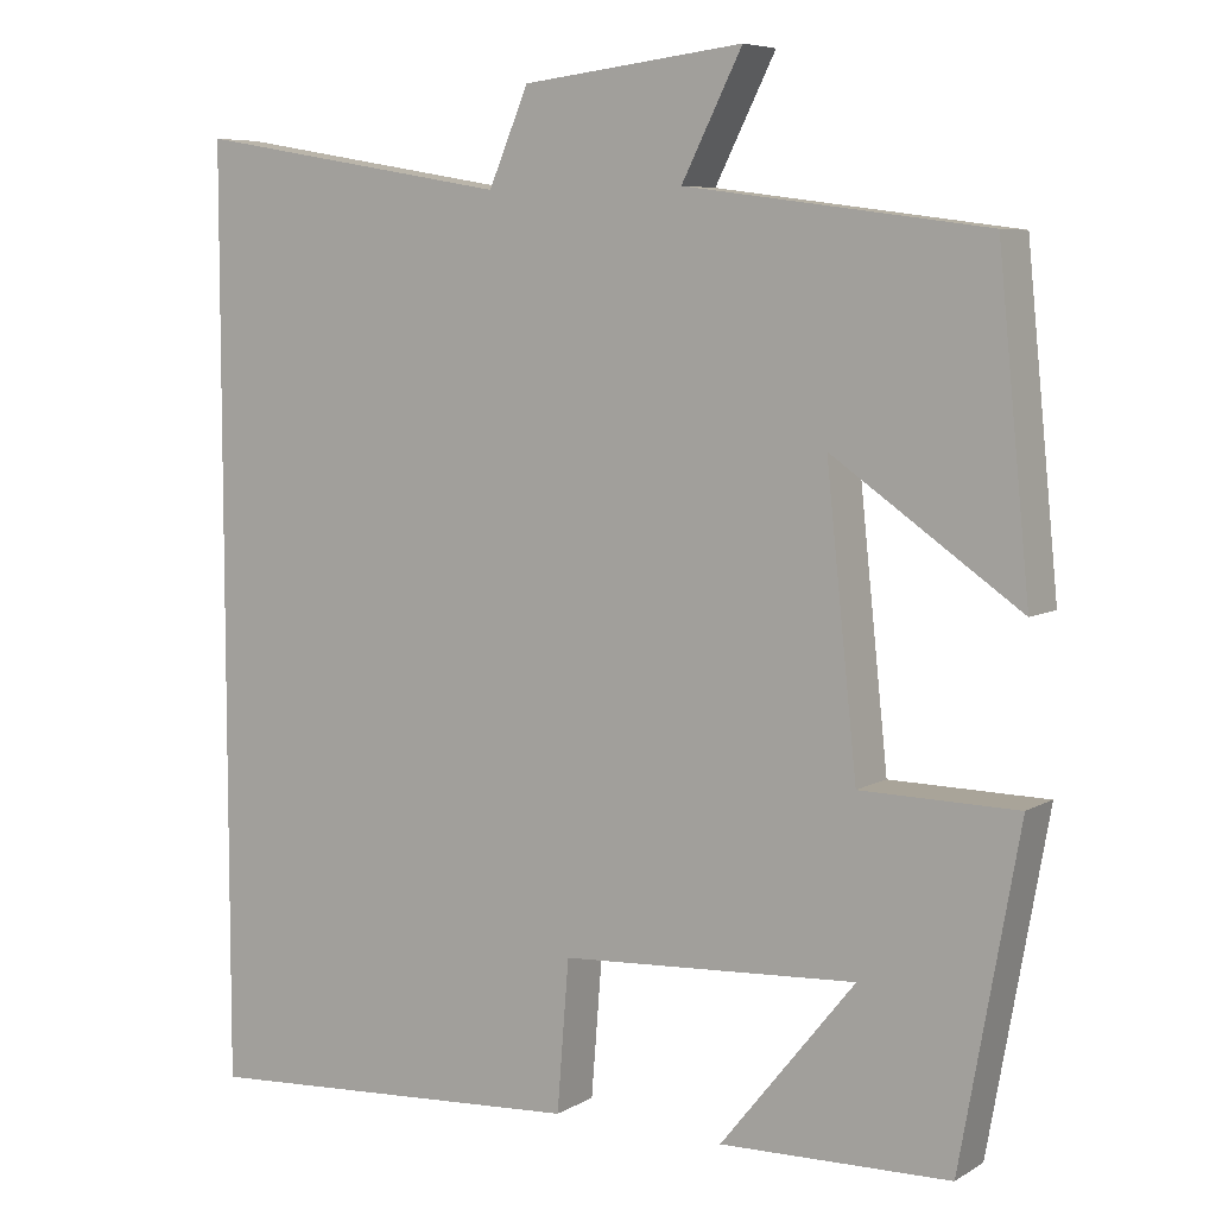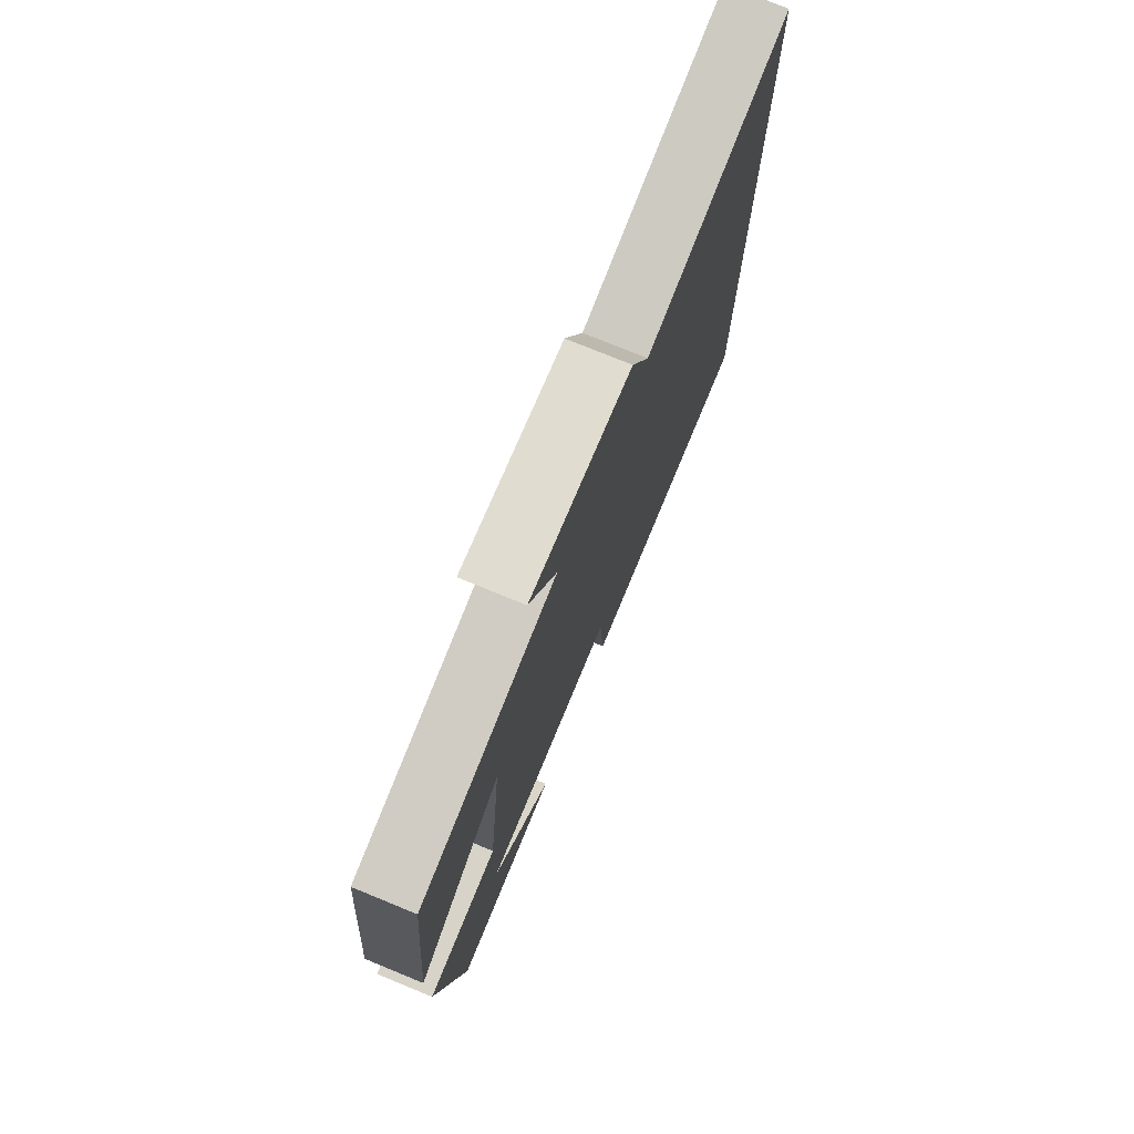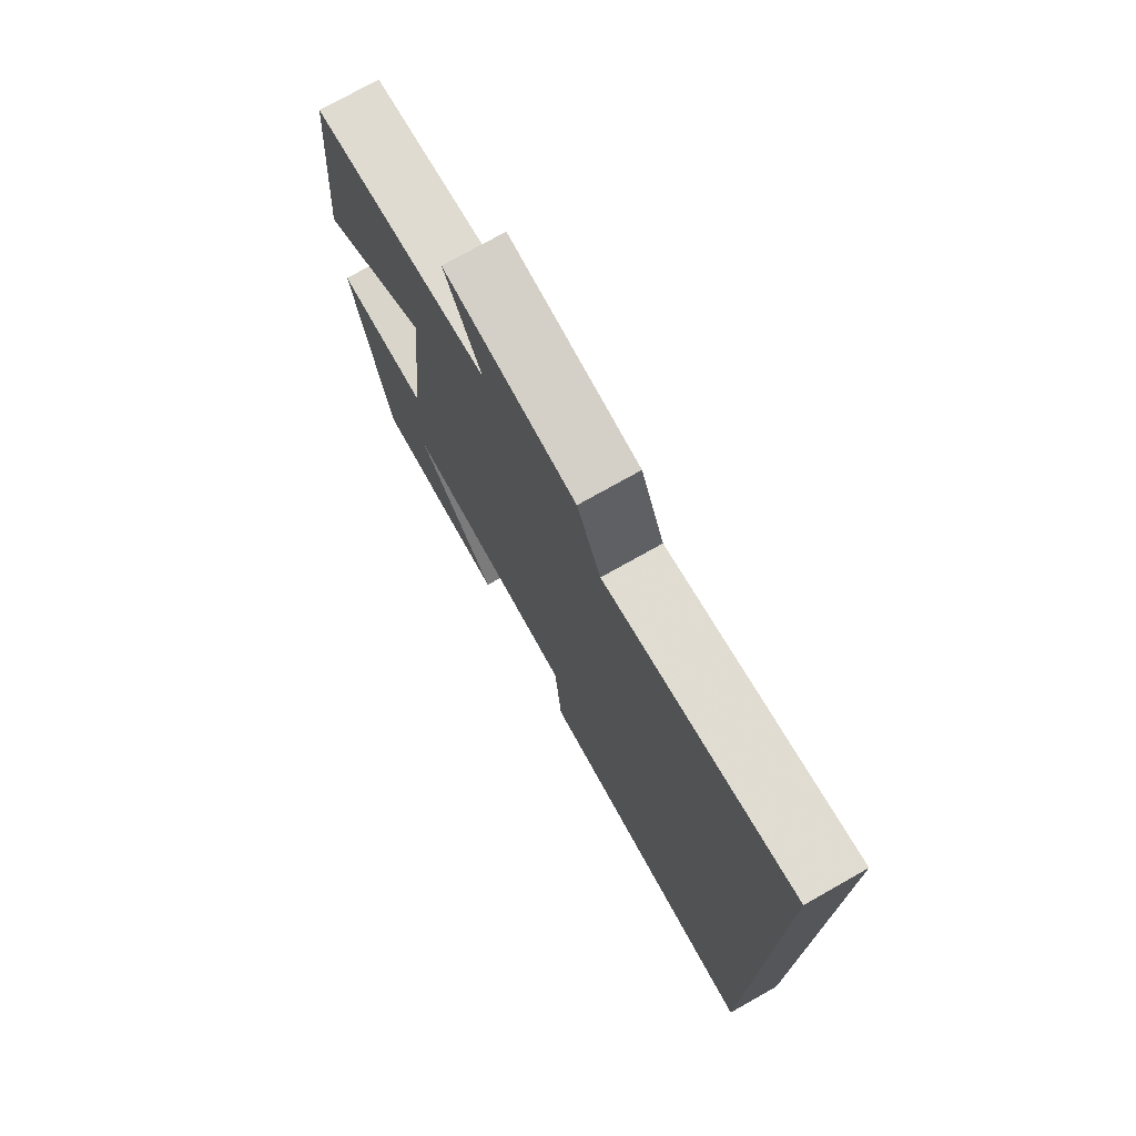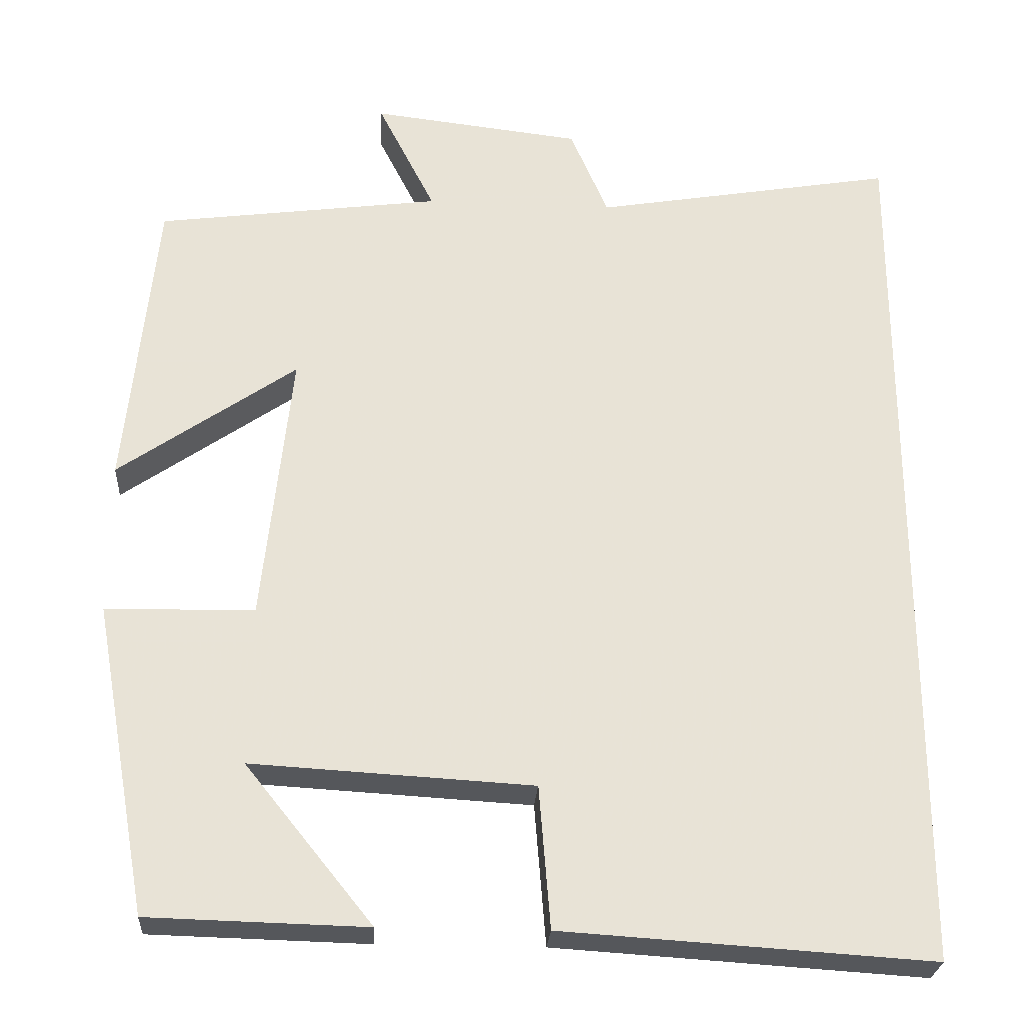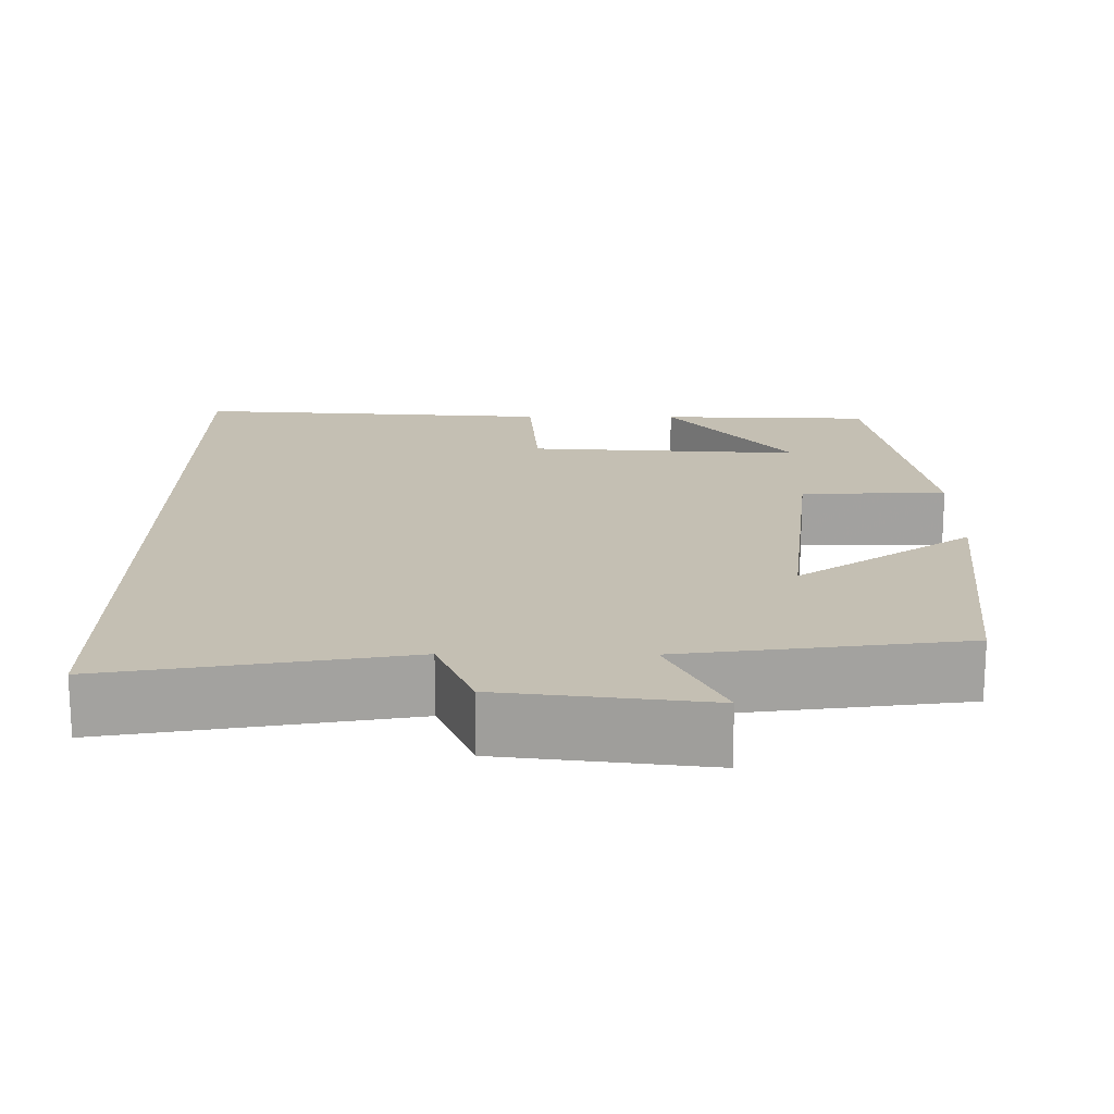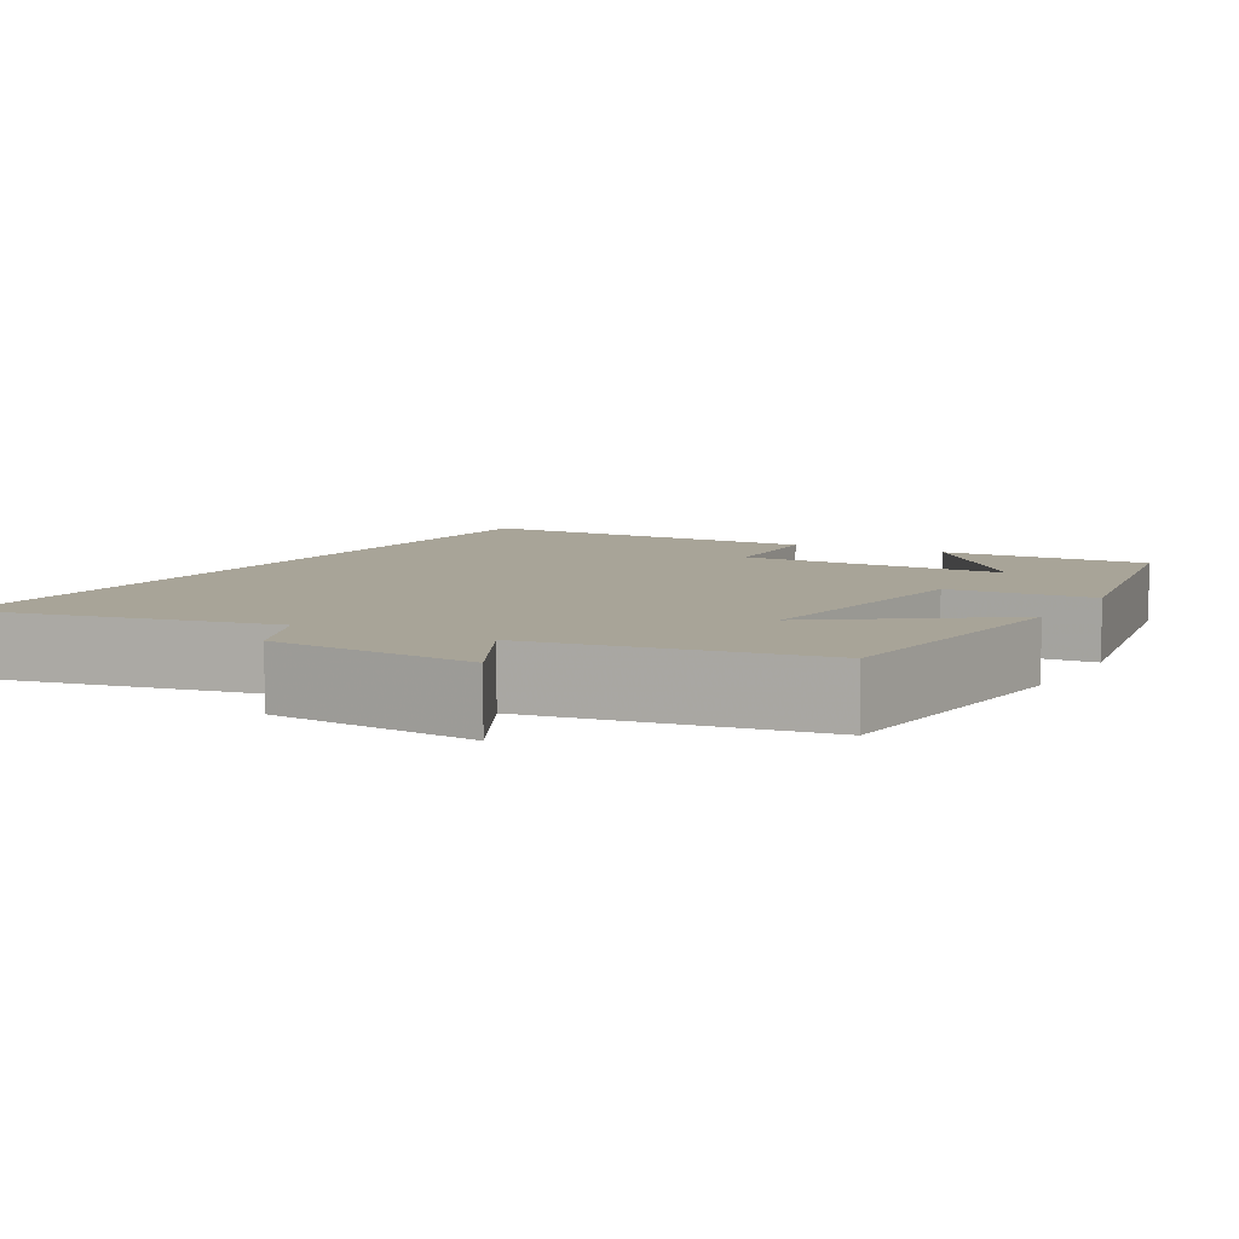
<metadata>
{"format":"obj","ext":"obj","renderer":"f3d","projection":"perspective","resolution":1024,"background":"white","views":[{"elev":6.7,"azim":31.9,"up":"+Z"},{"elev":76.1,"azim":112.3,"up":"+Z"},{"elev":75.2,"azim":-119.4,"up":"+Z"},{"elev":-26.4,"azim":176.3,"up":"+Z"},{"elev":17.8,"azim":0.4,"up":"+Y"},{"elev":7.0,"azim":28.6,"up":"+Y"}]}
</metadata>
<code>
v -0.5 0.07 0.564
v -0.126 0.07 0.5
v -0.079 0.07 0.61
v 0.181 0.07 0.64
v 0.11 0.07 0.5
v 0.463 0.07 0.453
v 0.5 0.07 0.081
v 0.28 0.07 0.234
v 0.316 0.07 -0.106
v 0.5 0.07 -0.109
v 0.431 0.07 -0.493
v 0.161 0.07 -0.5
v 0.319 0.07 -0.304
v -0.029 0.07 -0.324
v -0.043 0.07 -0.5
v -0.5 0.07 -0.529
v -0.5 0 0.564
v -0.126 0 0.5
v -0.079 0 0.61
v 0.181 0 0.64
v 0.11 0 0.5
v 0.463 0 0.453
v 0.5 0 0.081
v 0.28 0 0.234
v 0.316 0 -0.106
v 0.5 0 -0.109
v 0.431 0 -0.493
v 0.161 0 -0.5
v 0.319 0 -0.304
v -0.029 0 -0.324
v -0.043 0 -0.5
v -0.5 0 -0.529
f 14 15 16 1
f 13 14 1 2
f 10 11 12 13
f 9 10 13
f 8 9 13 2
f 5 6 7 8
f 5 8 2 3
f 3 4 5
f 17 32 31 30
f 18 17 30 29
f 29 28 27 26
f 29 26 25
f 18 29 25 24
f 24 23 22 21
f 19 18 24 21
f 21 20 19
f 1 17 18 2
f 2 18 19 3
f 3 19 20 4
f 4 20 21 5
f 5 21 22 6
f 6 22 23 7
f 7 23 24 8
f 8 24 25 9
f 9 25 26 10
f 10 26 27 11
f 11 27 28 12
f 12 28 29 13
f 13 29 30 14
f 14 30 31 15
f 15 31 32 16
f 16 32 17 1

</code>
